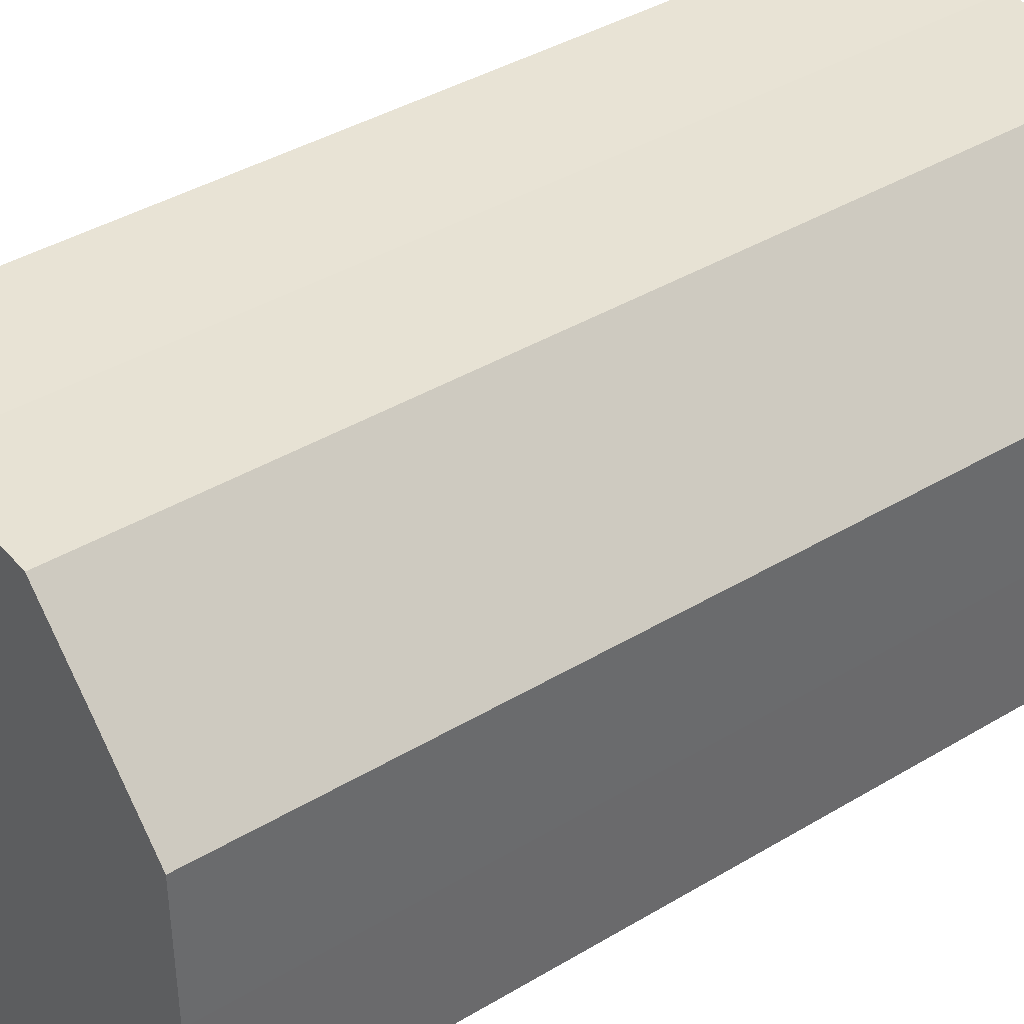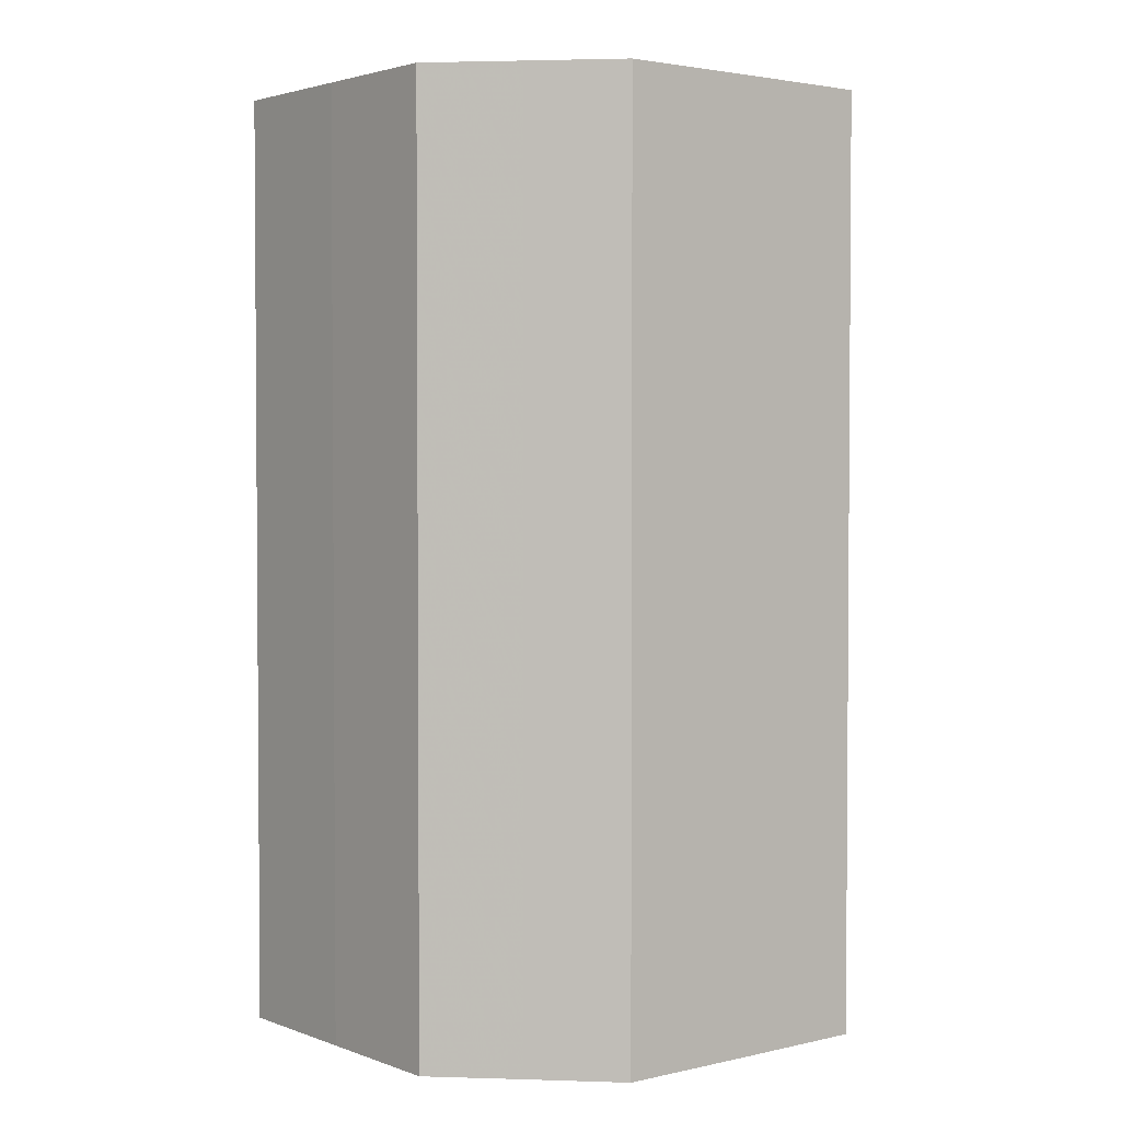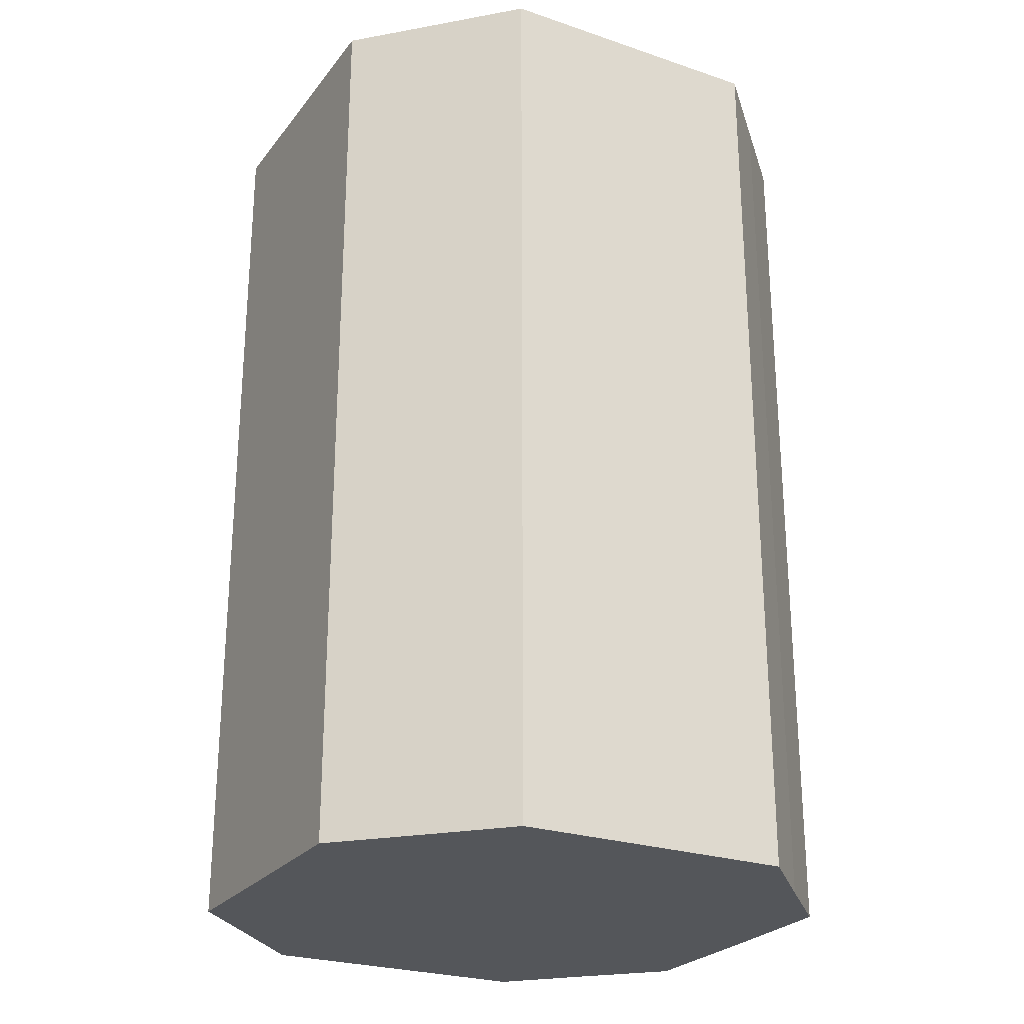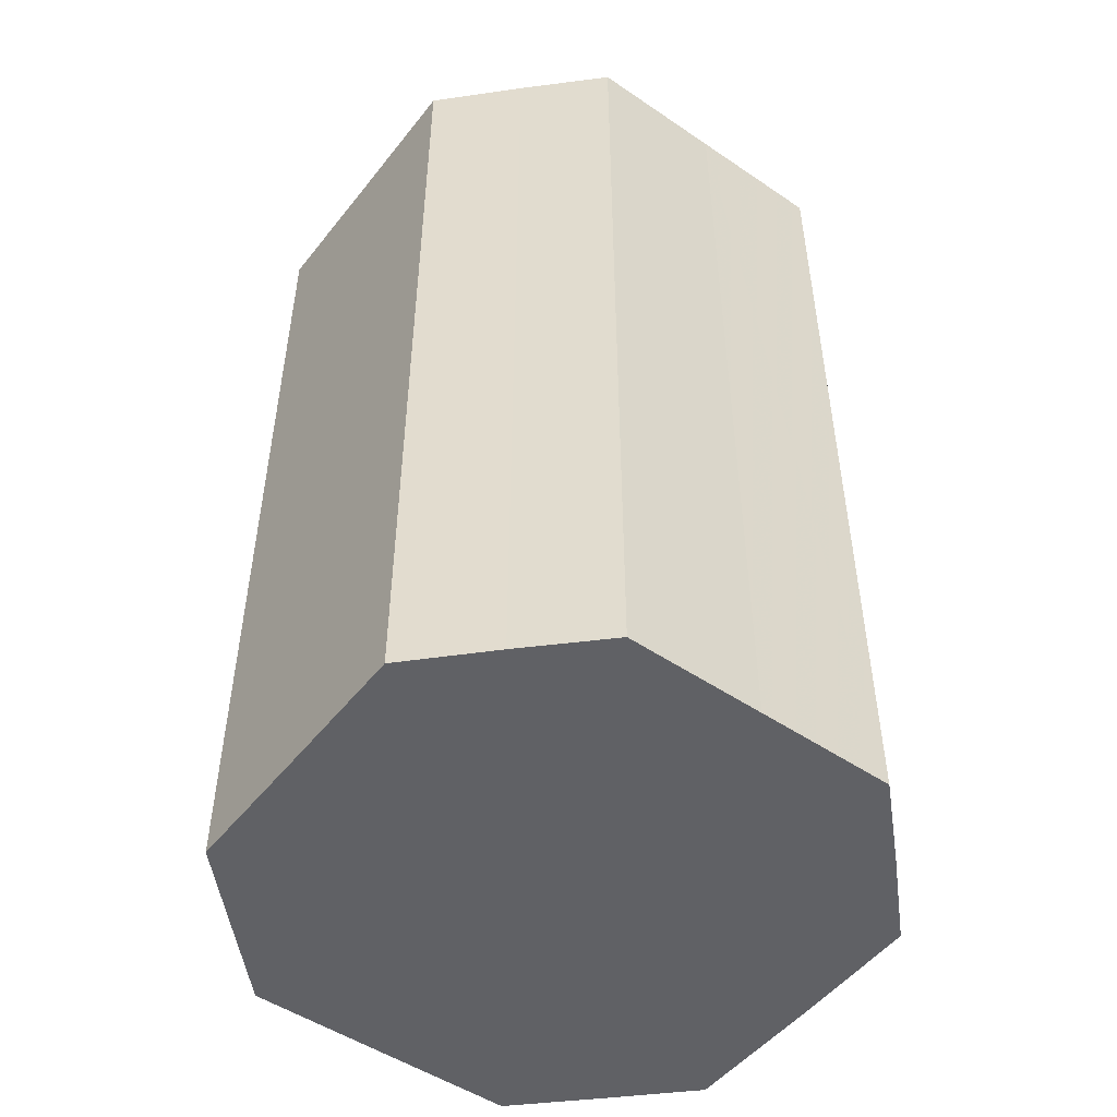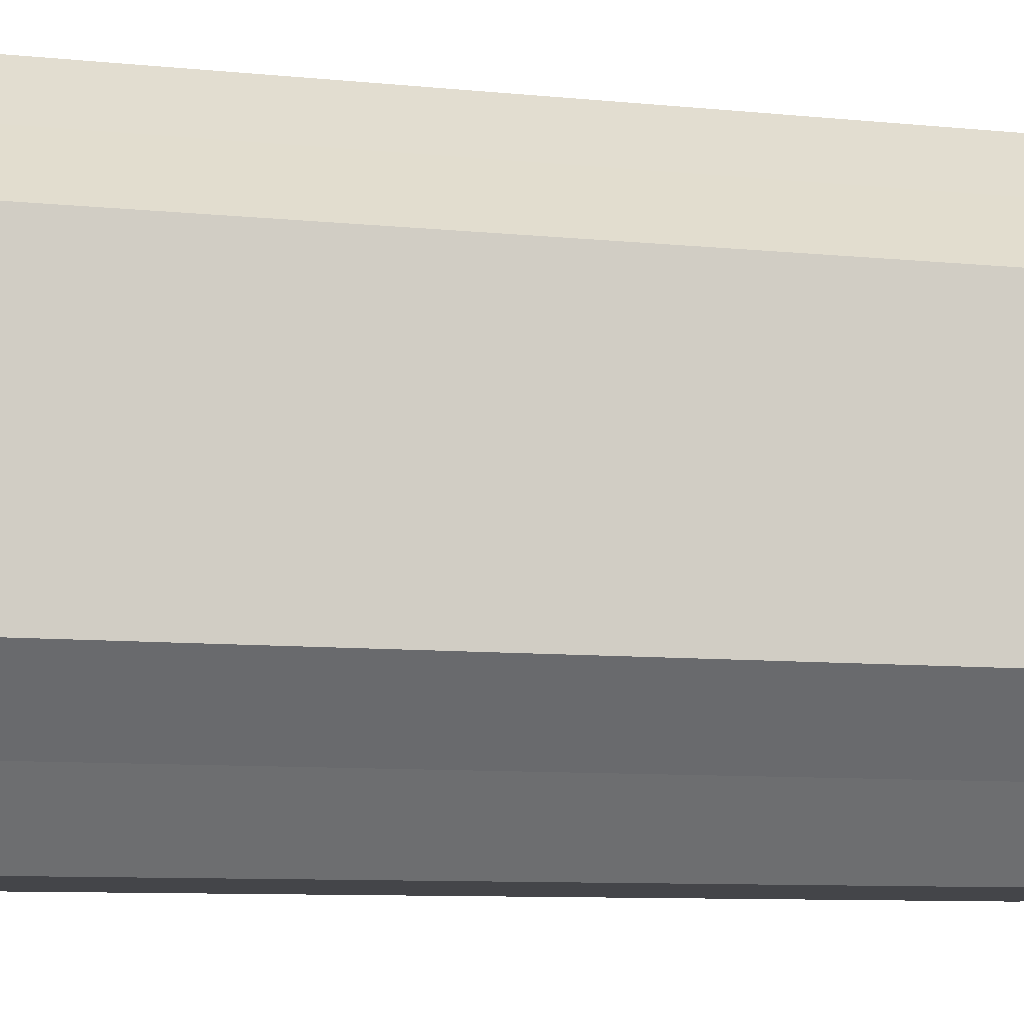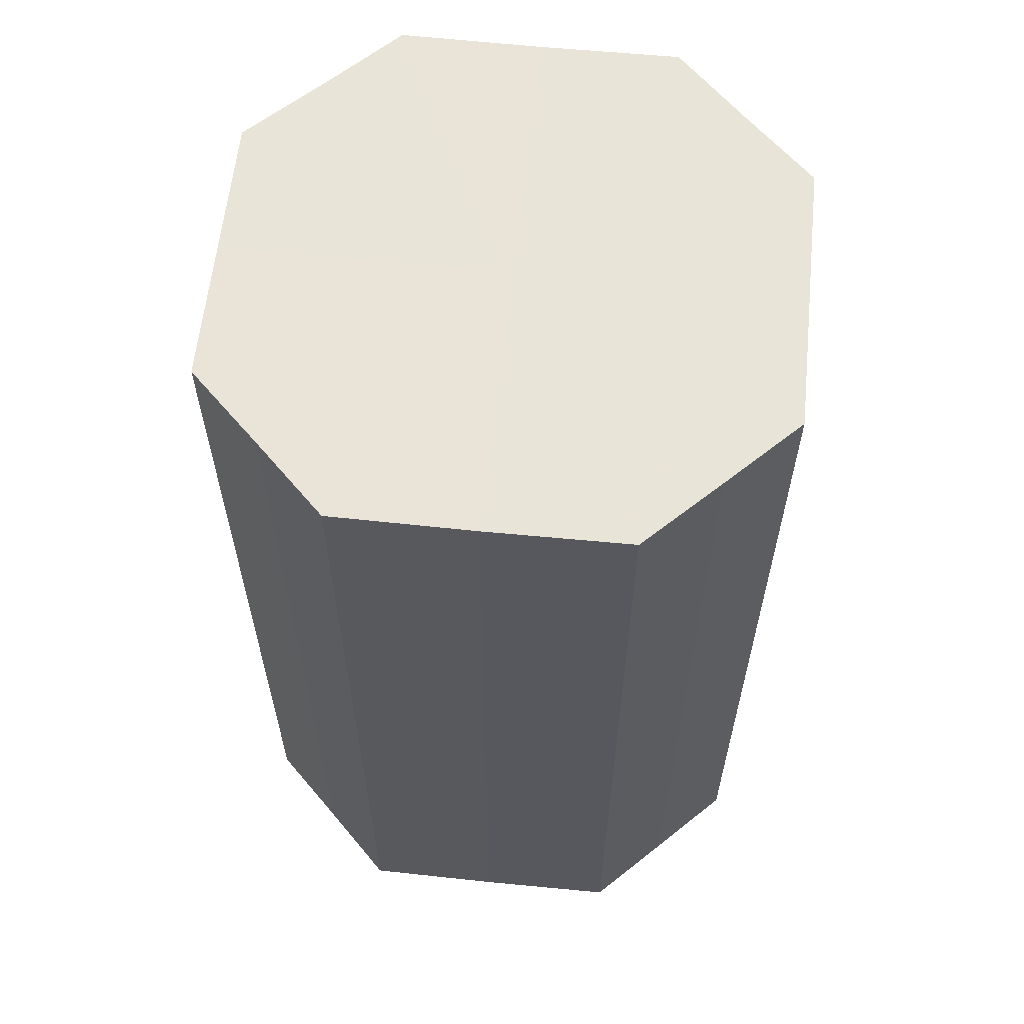
<metadata>
{"format":"obj","ext":"obj","renderer":"f3d","projection":"perspective","resolution":1024,"background":"white","views":[{"elev":40.3,"azim":-126.4,"up":"+Y"},{"elev":2.6,"azim":51.4,"up":"+Z"},{"elev":-25.5,"azim":-118.6,"up":"+Z"},{"elev":-49.9,"azim":143.3,"up":"+Z"},{"elev":-9.1,"azim":-105.0,"up":"+Y"},{"elev":60.8,"azim":95.8,"up":"+Z"}]}
</metadata>
<code>
o 2757
v 2227 1871 18.41
v 2227 1871 18.41
v 2227 1871 18.27
v 2227 1871 18.41
v 2227 1871 18.27
v 2227 1871 18.41
v 2227 1871 18.27
v 2227 1871 18.41
v 2227 1871 18.27
v 2227 1871 18.41
v 2227 1871 18.27
v 2227 1871 18.41
v 2227 1871 18.27
v 2227 1871 18.41
v 2227 1871 18.27
v 2227 1871 18.41
v 2227 1871 18.27
v 2227 1871 18.41
v 2227 1871 18.27
v 2227 1871 18.41
v 2227 1871 18.27
v 2227 1871 18.41
v 2227 1871 18.27
v 2227 1871 18.41
v 2227 1871 18.27
v 2227 1871 18.41
v 2227 1871 18.27
v 2227 1871 18.41
v 2227 1871 18.27
v 2227 1871 18.41
v 2227 1871 18.27
v 2227 1871 18.27
v 2227 1871 18.27
v 2227 1871 18.41
v 2227 1871 18.27
v 2227 1871 18.41
v 2227 1871 18.27
v 2227 1871 18.27
v 2227 1871 18.41
v 2227 1871 18.27
v 2227 1871 18.41
v 2227 1871 18.41
v 2227 1871 18.27
v 2227 1871 18.27
v 2227 1871 18.41
v 2227 1871 18.27
v 2227 1871 18.41
v 2227 1871 18.41
v 2227 1871 18.27
v 2227 1871 18.27
v 2227 1871 18.41
v 2227 1871 18.27
v 2227 1871 18.41
v 2227 1871 18.41
v 2227 1871 18.27
v 2227 1871 18.27
v 2227 1871 18.41
v 2227 1871 18.27
v 2227 1871 18.41
v 2227 1871 18.41
v 2227 1871 18.27
v 2227 1871 18.27
v 2227 1871 18.41
v 2227 1871 18.41
v 2227 1871 18.41
v 2227 1871 18.41
v 2227 1871 18.41
v 2227 1871 18.41
v 2227 1871 18.41
v 2227 1871 18.41
v 2227 1871 18.41
v 2227 1871 18.41
v 2227 1871 18.41
v 2227 1871 18.41
v 2227 1871 18.41
v 2227 1871 18.41
v 2227 1871 18.41
v 2227 1871 18.41
v 2227 1871 18.41
v 2227 1871 18.41
v 2227 1871 18.41
v 2227 1871 18.27
v 2227 1871 18.27
v 2227 1871 18.27
v 2227 1871 18.27
v 2227 1871 18.27
v 2227 1871 18.27
v 2227 1871 18.27
v 2227 1871 18.27
v 2227 1871 18.27
v 2227 1871 18.27
v 2227 1871 18.27
v 2227 1871 18.27
v 2227 1871 18.27
v 2227 1871 18.27
v 2227 1871 18.27
v 2227 1871 18.27
v 2227 1871 18.27
f 1 2 3
f 2 4 5
f 6 1 7
f 4 8 9
f 10 6 11
f 8 12 13
f 14 10 15
f 12 16 17
f 18 14 19
f 16 20 21
f 22 18 23
f 20 24 25
f 26 22 27
f 24 28 29
f 30 26 31
f 28 30 32
f 33 34 35
f 35 36 37
f 38 39 33
f 40 41 38
f 37 42 43
f 44 45 40
f 46 47 44
f 43 48 49
f 50 51 46
f 52 53 50
f 49 54 55
f 56 57 52
f 58 59 56
f 55 60 61
f 62 63 58
f 61 64 62
f 65 66 67
f 65 68 66
f 65 67 69
f 65 70 68
f 65 69 71
f 65 72 70
f 65 71 73
f 65 74 72
f 65 73 75
f 65 76 74
f 65 75 77
f 65 78 76
f 65 77 79
f 65 80 78
f 65 79 81
f 65 81 80
f 82 83 84
f 82 85 83
f 82 84 86
f 82 87 85
f 82 86 88
f 82 89 87
f 82 88 90
f 82 91 89
f 82 90 92
f 82 93 91
f 82 92 94
f 82 95 93
f 82 94 96
f 82 97 95
f 82 96 98
f 82 98 97

</code>
